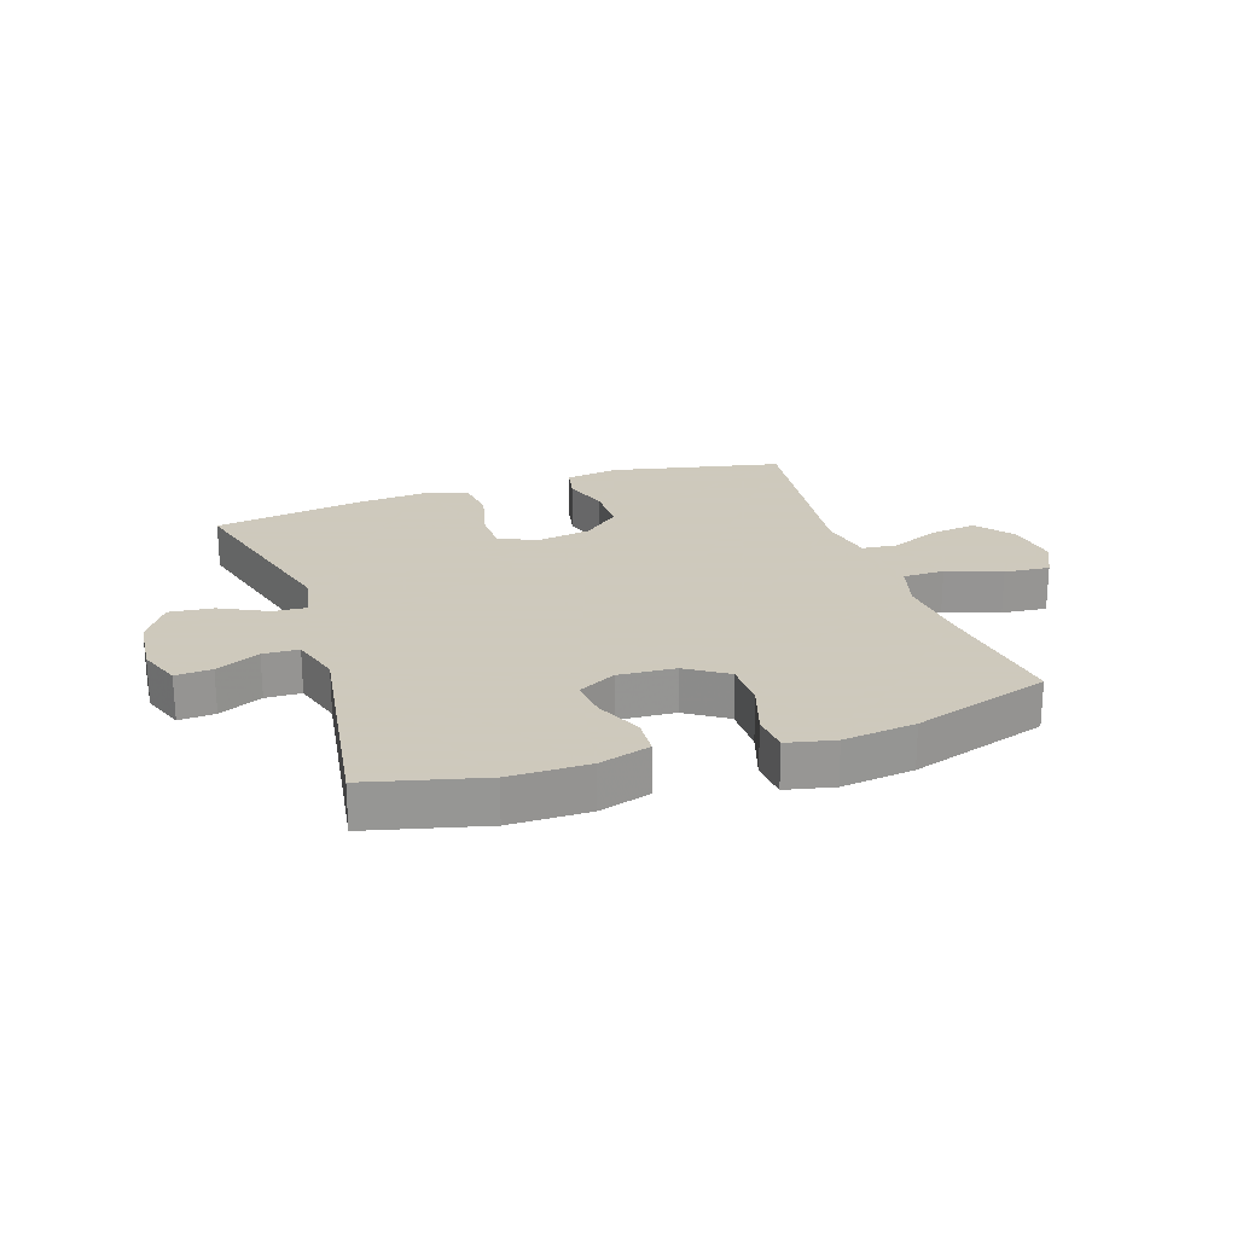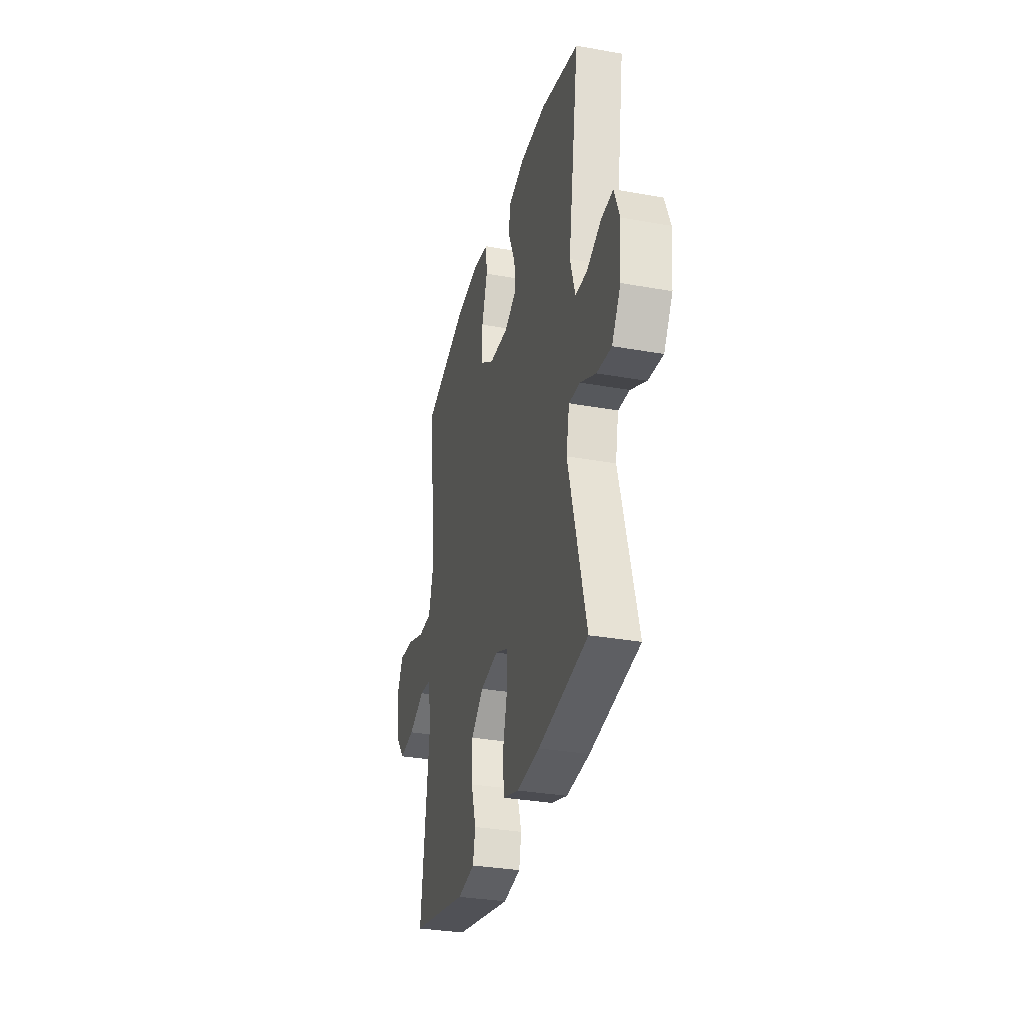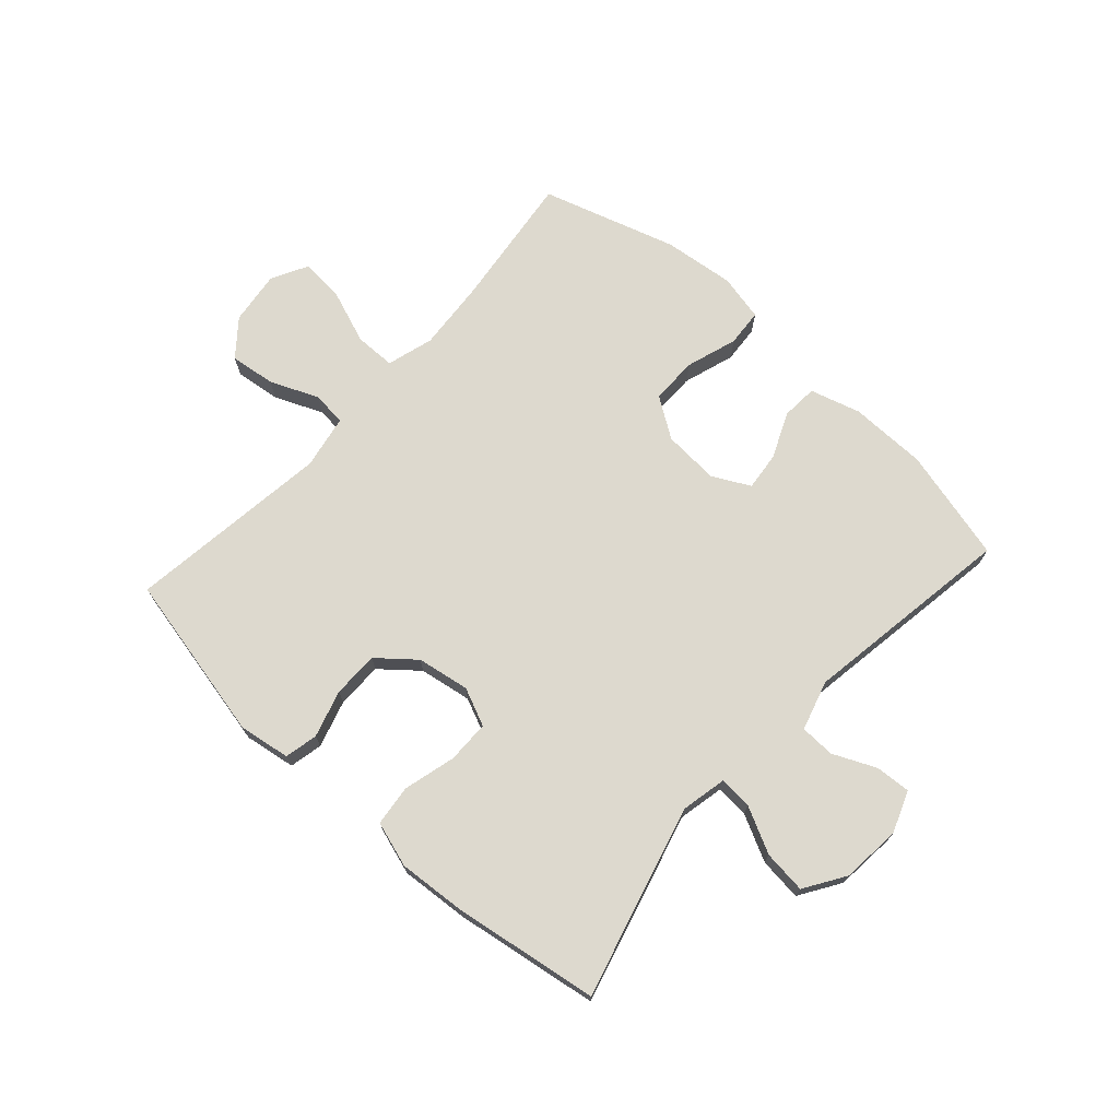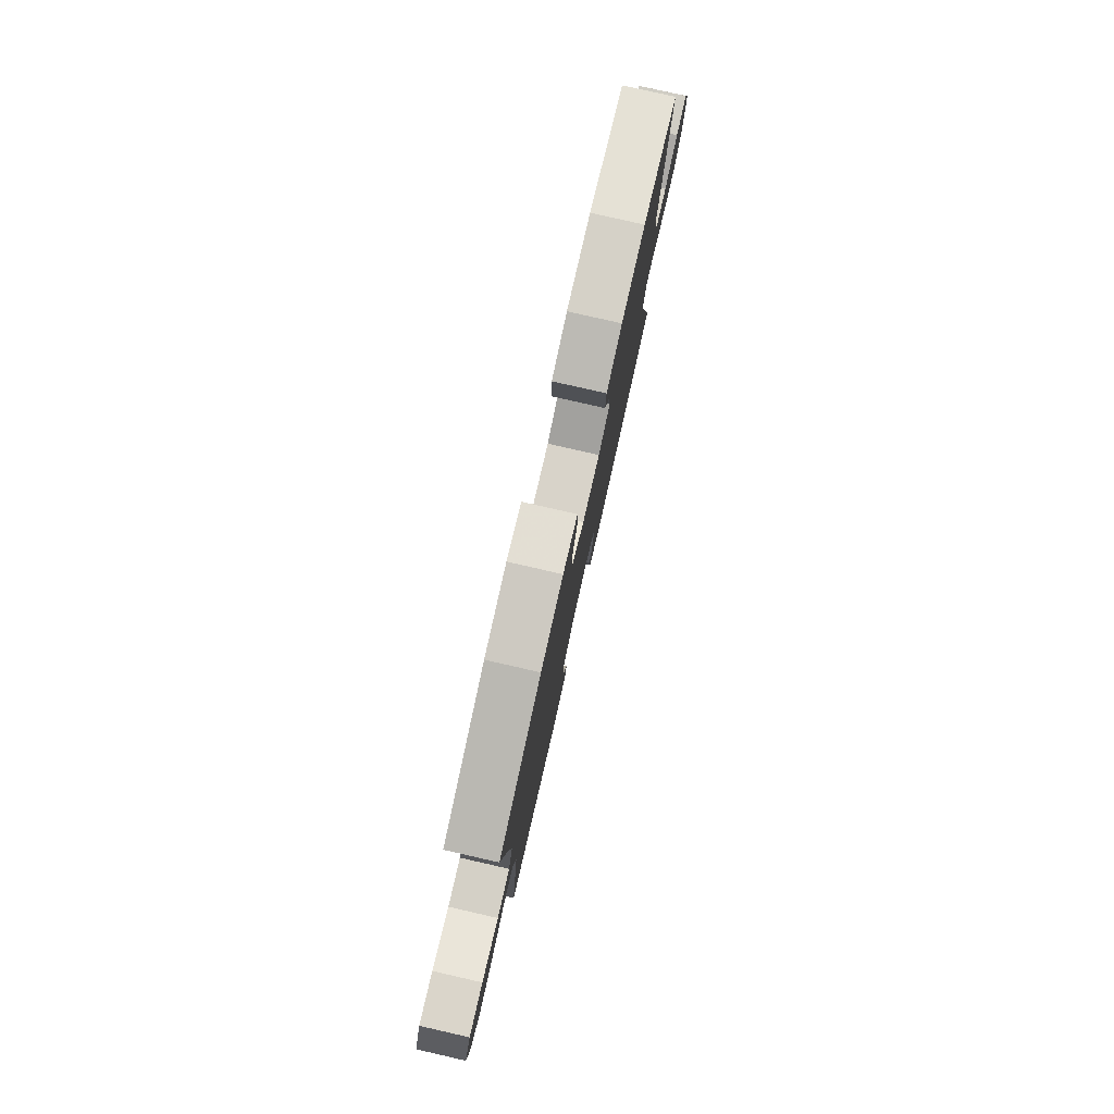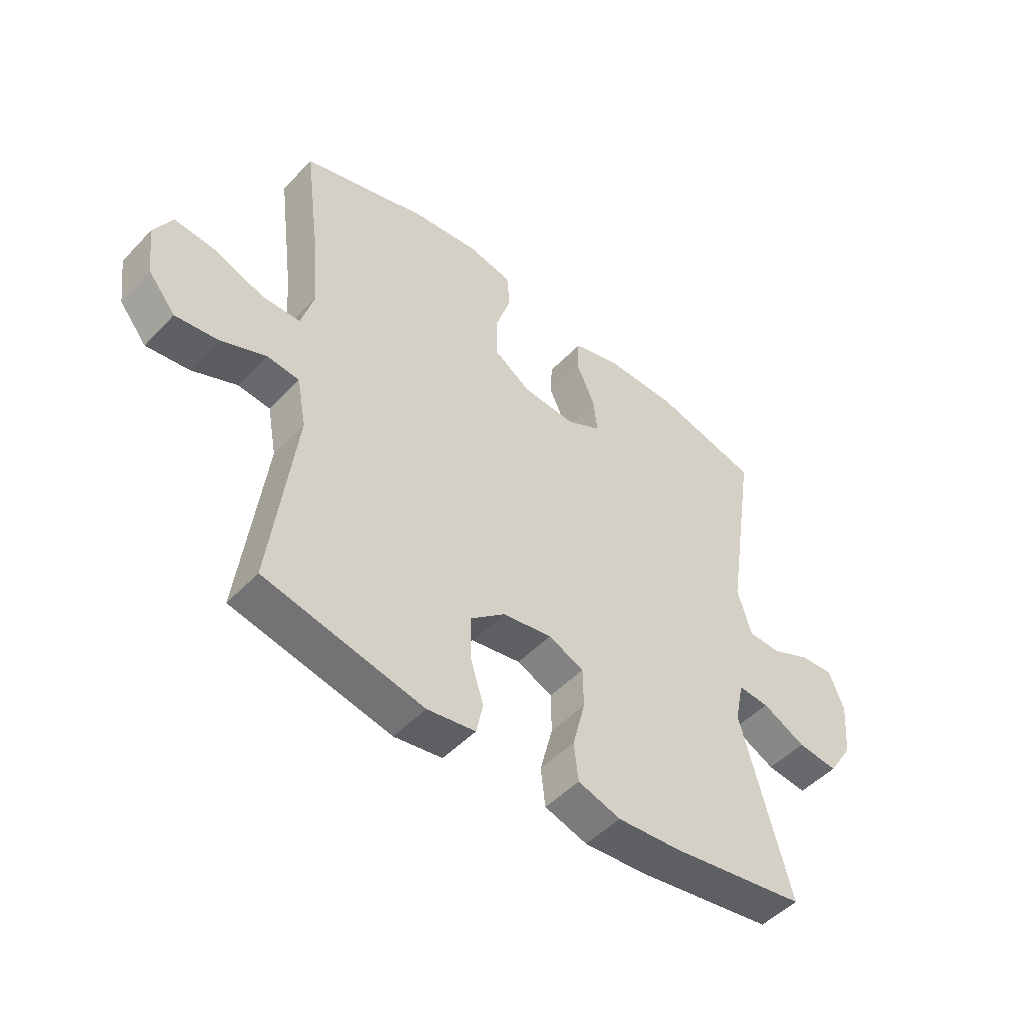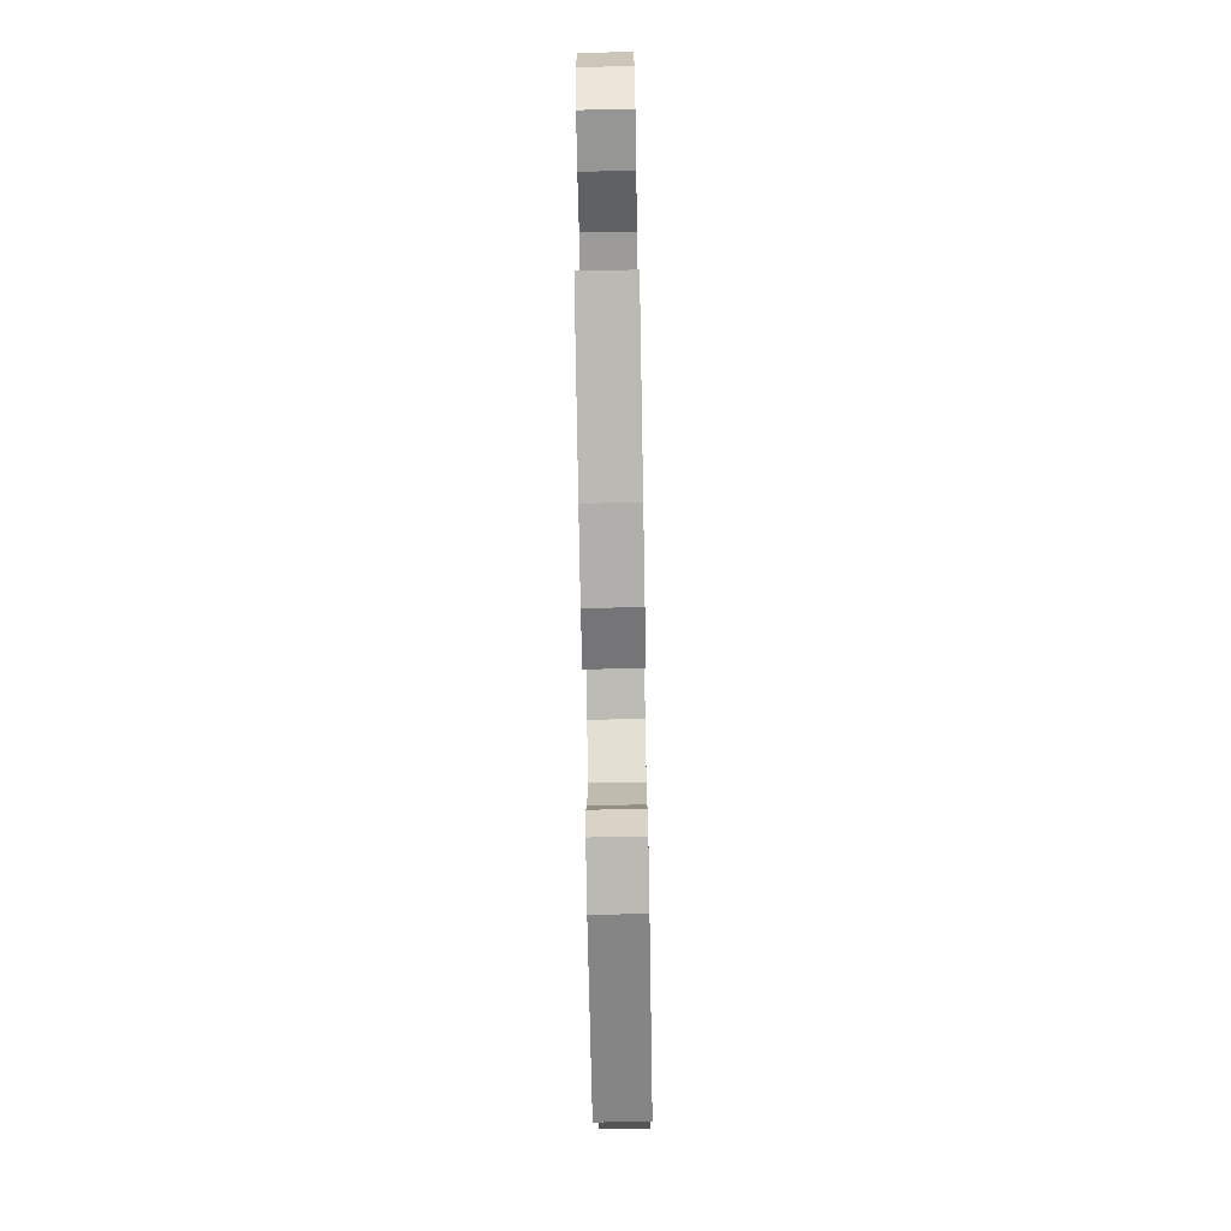
<metadata>
{"format":"obj","ext":"obj","renderer":"f3d","projection":"perspective","resolution":1024,"background":"white","views":[{"elev":22.6,"azim":-18.5,"up":"+Y"},{"elev":-32.2,"azim":-104.1,"up":"+Z"},{"elev":71.8,"azim":-137.8,"up":"+Y"},{"elev":79.7,"azim":102.8,"up":"+Z"},{"elev":-49.3,"azim":138.7,"up":"+Z"},{"elev":-73.9,"azim":-89.0,"up":"+Z"}]}
</metadata>
<code>
v 0.5 0.07 -0.5
v 0.214 0.07 -0.561
v 0.127 0.07 -0.547
v 0.115 0.07 -0.491
v 0.139 0.07 -0.411
v 0.139 0.07 -0.333
v 0.077 0.07 -0.281
v -0.012 0.07 -0.266
v -0.076 0.07 -0.294
v -0.077 0.07 -0.366
v -0.054 0.07 -0.455
v -0.062 0.07 -0.524
v -0.139 0.07 -0.548
v -0.254 0.07 -0.539
v -0.5 0.07 -0.5
v -0.412 0.07 -0.175
v -0.428 0.07 -0.098
v -0.484 0.07 -0.102
v -0.562 0.07 -0.141
v -0.635 0.07 -0.149
v -0.679 0.07 -0.08
v -0.688 0.07 0.021
v -0.661 0.07 0.091
v -0.601 0.07 0.087
v -0.529 0.07 0.054
v -0.47 0.07 0.056
v -0.445 0.07 0.14
v -0.5 0.07 0.5
v -0.309 0.07 0.548
v -0.178 0.07 0.549
v -0.093 0.07 0.524
v -0.089 0.07 0.463
v -0.123 0.07 0.386
v -0.13 0.07 0.321
v -0.067 0.07 0.288
v 0.028 0.07 0.294
v 0.096 0.07 0.339
v 0.096 0.07 0.418
v 0.068 0.07 0.505
v 0.073 0.07 0.568
v 0.152 0.07 0.585
v 0.272 0.07 0.571
v 0.5 0.07 0.5
v 0.471 0.07 0.272
v 0.461 0.07 0.15
v 0.484 0.07 0.071
v 0.553 0.07 0.07
v 0.643 0.07 0.103
v 0.718 0.07 0.11
v 0.751 0.07 0.048
v 0.739 0.07 -0.043
v 0.69 0.07 -0.103
v 0.613 0.07 -0.093
v 0.531 0.07 -0.058
v 0.473 0.07 -0.064
v 0.456 0.07 -0.155
v 0.5 0 -0.5
v 0.214 0 -0.561
v 0.127 0 -0.547
v 0.115 0 -0.491
v 0.139 0 -0.411
v 0.139 0 -0.333
v 0.077 0 -0.281
v -0.012 0 -0.266
v -0.076 0 -0.294
v -0.077 0 -0.366
v -0.054 0 -0.455
v -0.062 0 -0.524
v -0.139 0 -0.548
v -0.254 0 -0.539
v -0.5 0 -0.5
v -0.412 0 -0.175
v -0.428 0 -0.098
v -0.484 0 -0.102
v -0.562 0 -0.141
v -0.635 0 -0.149
v -0.679 0 -0.08
v -0.688 0 0.021
v -0.661 0 0.091
v -0.601 0 0.087
v -0.529 0 0.054
v -0.47 0 0.056
v -0.445 0 0.14
v -0.5 0 0.5
v -0.309 0 0.548
v -0.178 0 0.549
v -0.093 0 0.524
v -0.089 0 0.463
v -0.123 0 0.386
v -0.13 0 0.321
v -0.067 0 0.288
v 0.028 0 0.294
v 0.096 0 0.339
v 0.096 0 0.418
v 0.068 0 0.505
v 0.073 0 0.568
v 0.152 0 0.585
v 0.272 0 0.571
v 0.5 0 0.5
v 0.471 0 0.272
v 0.461 0 0.15
v 0.484 0 0.071
v 0.553 0 0.07
v 0.643 0 0.103
v 0.718 0 0.11
v 0.751 0 0.048
v 0.739 0 -0.043
v 0.69 0 -0.103
v 0.613 0 -0.093
v 0.531 0 -0.058
v 0.473 0 -0.064
v 0.456 0 -0.155
f 51 52 53 54
f 49 50 51 54
f 47 48 49 54
f 46 47 54 55
f 45 46 55 56
f 41 42 43 44
f 41 44 45
f 38 39 40 41
f 37 38 41 45
f 36 37 45 56
f 30 31 32 33
f 30 33 34
f 27 28 29 30
f 26 27 30 34
f 22 23 24 25
f 22 25 26
f 21 22 26
f 18 19 20 21
f 17 18 21 26
f 13 14 15 16
f 13 16 17
f 10 11 12 13
f 9 10 13 17
f 8 9 17 26
f 2 3 4 5
f 2 5 6
f 1 2 6
f 35 36 56 1
f 7 8 26 34
f 7 34 35
f 1 6 7 35
f 110 109 108 107
f 110 107 106 105
f 110 105 104 103
f 111 110 103 102
f 112 111 102 101
f 100 99 98 97
f 101 100 97
f 97 96 95 94
f 101 97 94 93
f 112 101 93 92
f 89 88 87 86
f 90 89 86
f 86 85 84 83
f 90 86 83 82
f 81 80 79 78
f 82 81 78
f 82 78 77
f 77 76 75 74
f 82 77 74 73
f 72 71 70 69
f 73 72 69
f 69 68 67 66
f 73 69 66 65
f 82 73 65 64
f 61 60 59 58
f 62 61 58
f 62 58 57
f 57 112 92 91
f 90 82 64 63
f 91 90 63
f 91 63 62 57
f 1 57 58 2
f 2 58 59 3
f 3 59 60 4
f 4 60 61 5
f 5 61 62 6
f 6 62 63 7
f 7 63 64 8
f 8 64 65 9
f 9 65 66 10
f 10 66 67 11
f 11 67 68 12
f 12 68 69 13
f 13 69 70 14
f 14 70 71 15
f 15 71 72 16
f 16 72 73 17
f 17 73 74 18
f 18 74 75 19
f 19 75 76 20
f 20 76 77 21
f 21 77 78 22
f 22 78 79 23
f 23 79 80 24
f 24 80 81 25
f 25 81 82 26
f 26 82 83 27
f 27 83 84 28
f 28 84 85 29
f 29 85 86 30
f 30 86 87 31
f 31 87 88 32
f 32 88 89 33
f 33 89 90 34
f 34 90 91 35
f 35 91 92 36
f 36 92 93 37
f 37 93 94 38
f 38 94 95 39
f 39 95 96 40
f 40 96 97 41
f 41 97 98 42
f 42 98 99 43
f 43 99 100 44
f 44 100 101 45
f 45 101 102 46
f 46 102 103 47
f 47 103 104 48
f 48 104 105 49
f 49 105 106 50
f 50 106 107 51
f 51 107 108 52
f 52 108 109 53
f 53 109 110 54
f 54 110 111 55
f 55 111 112 56
f 56 112 57 1

</code>
